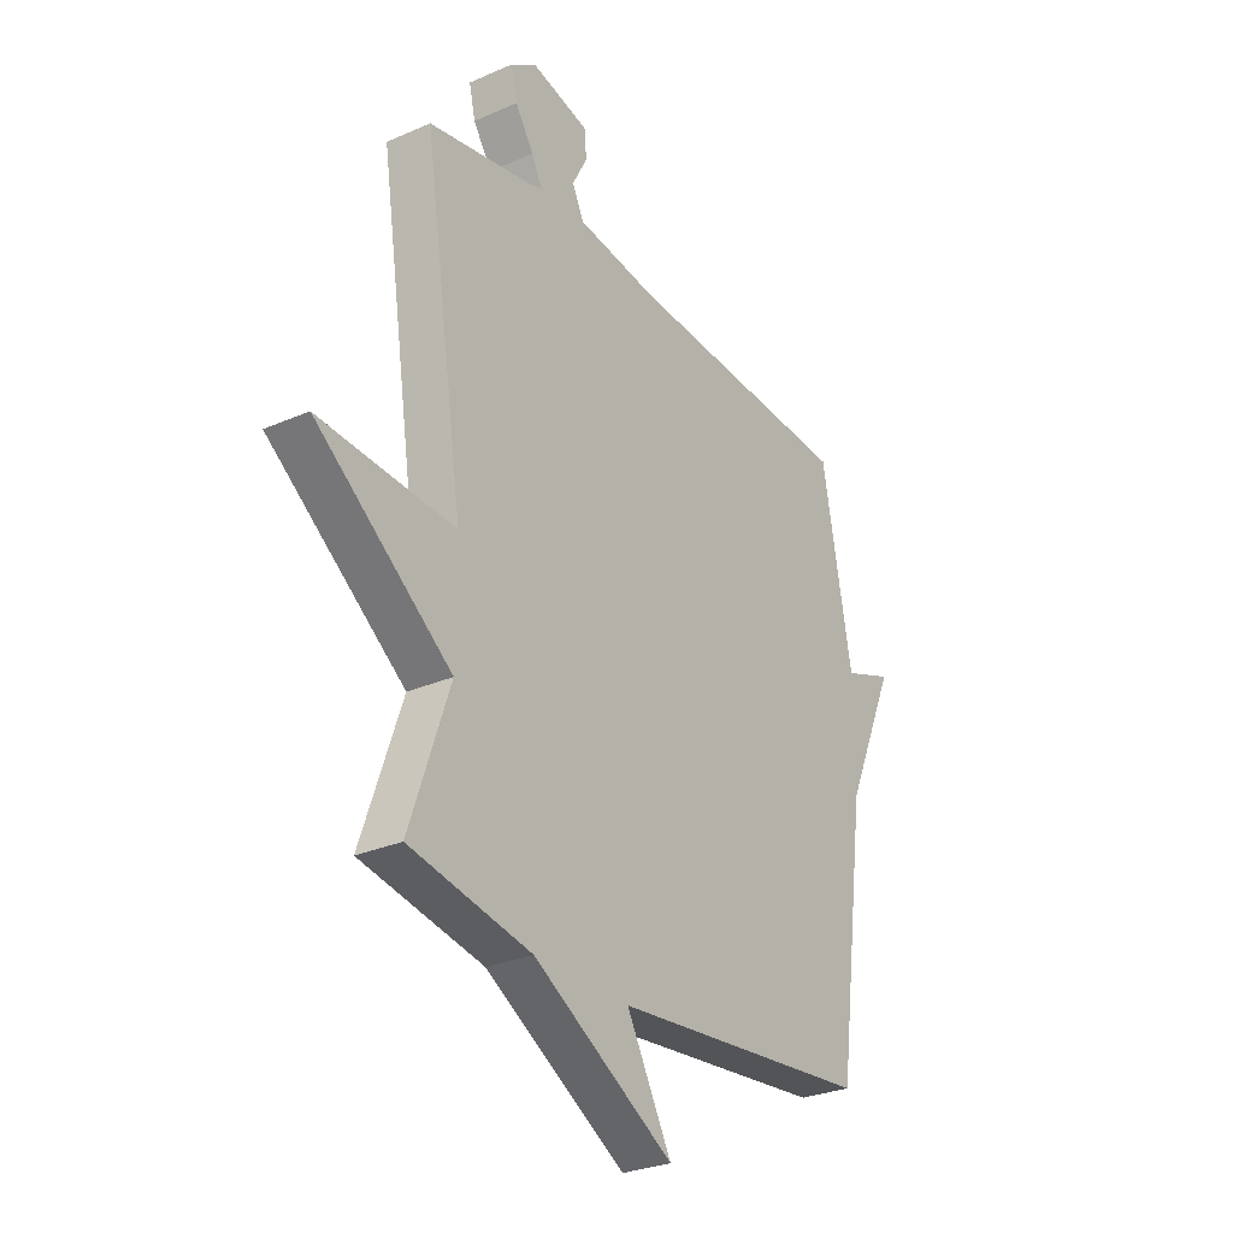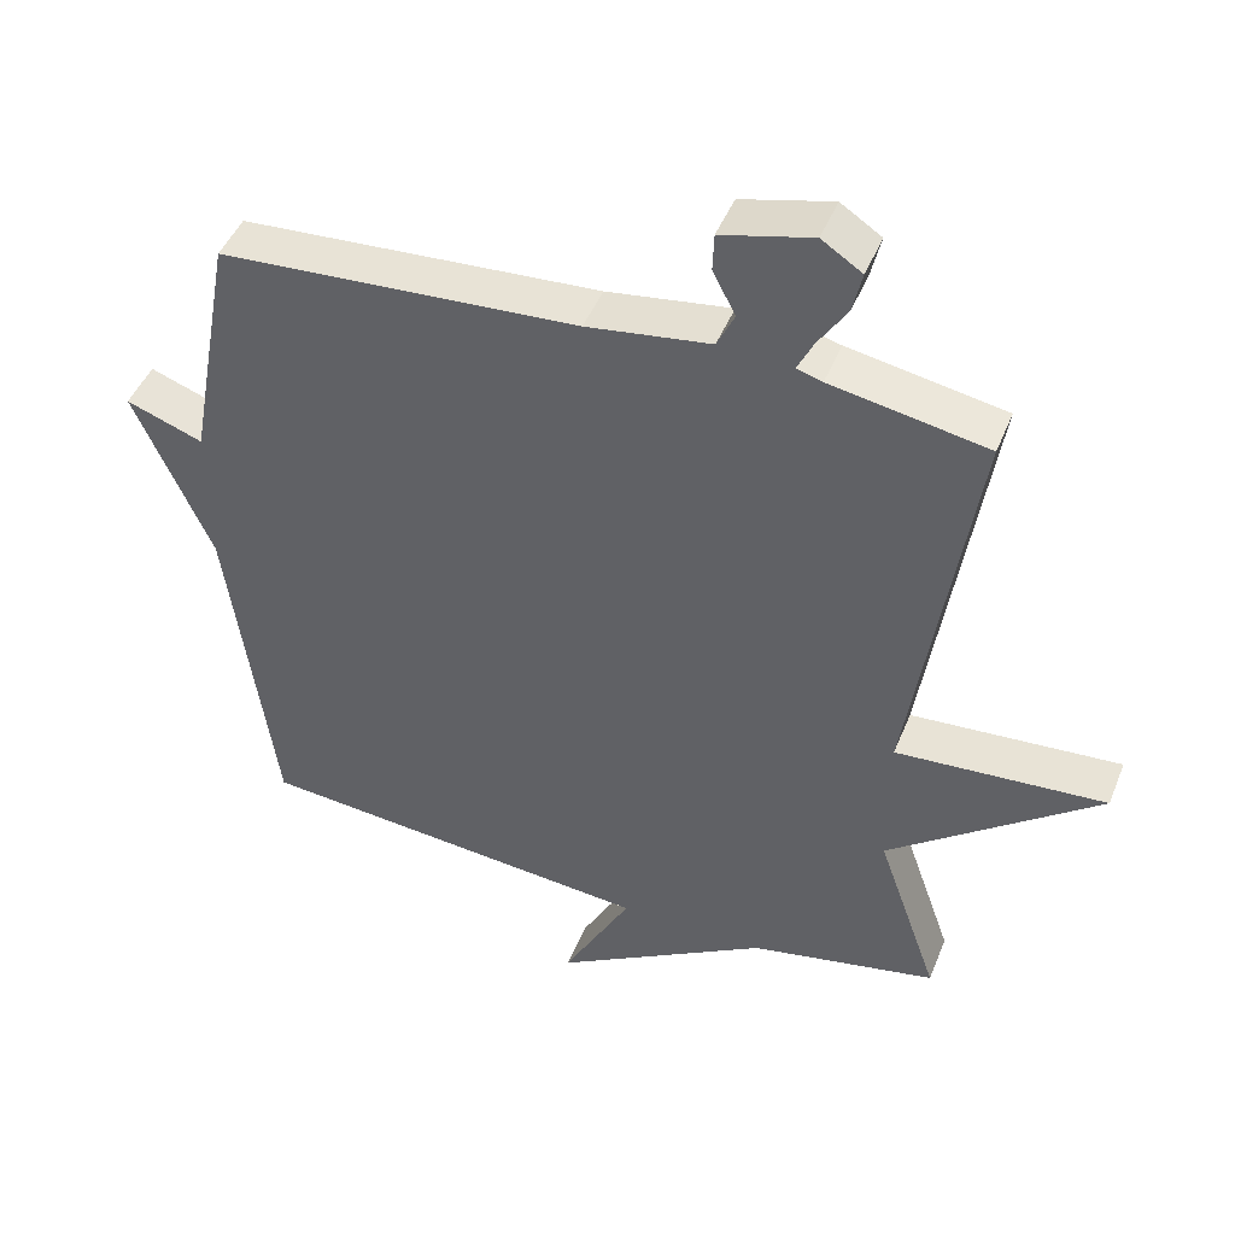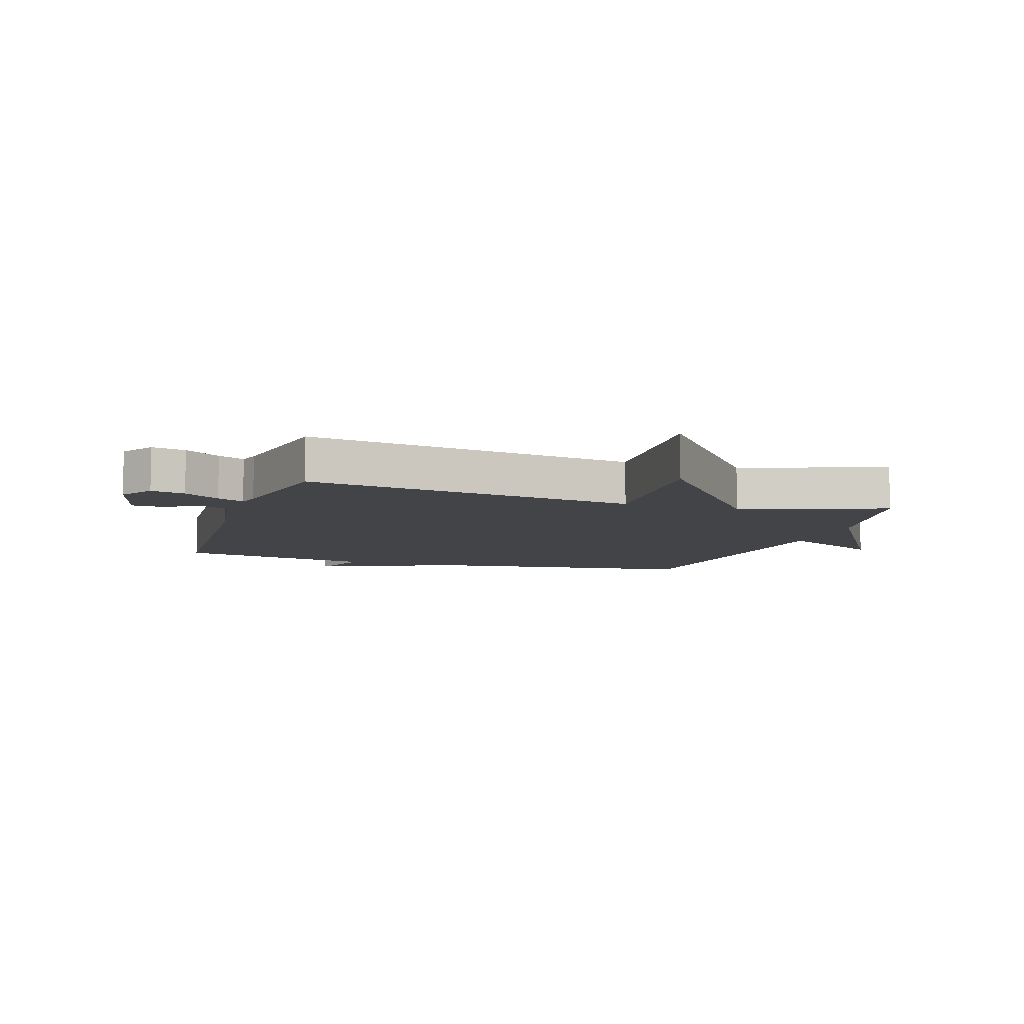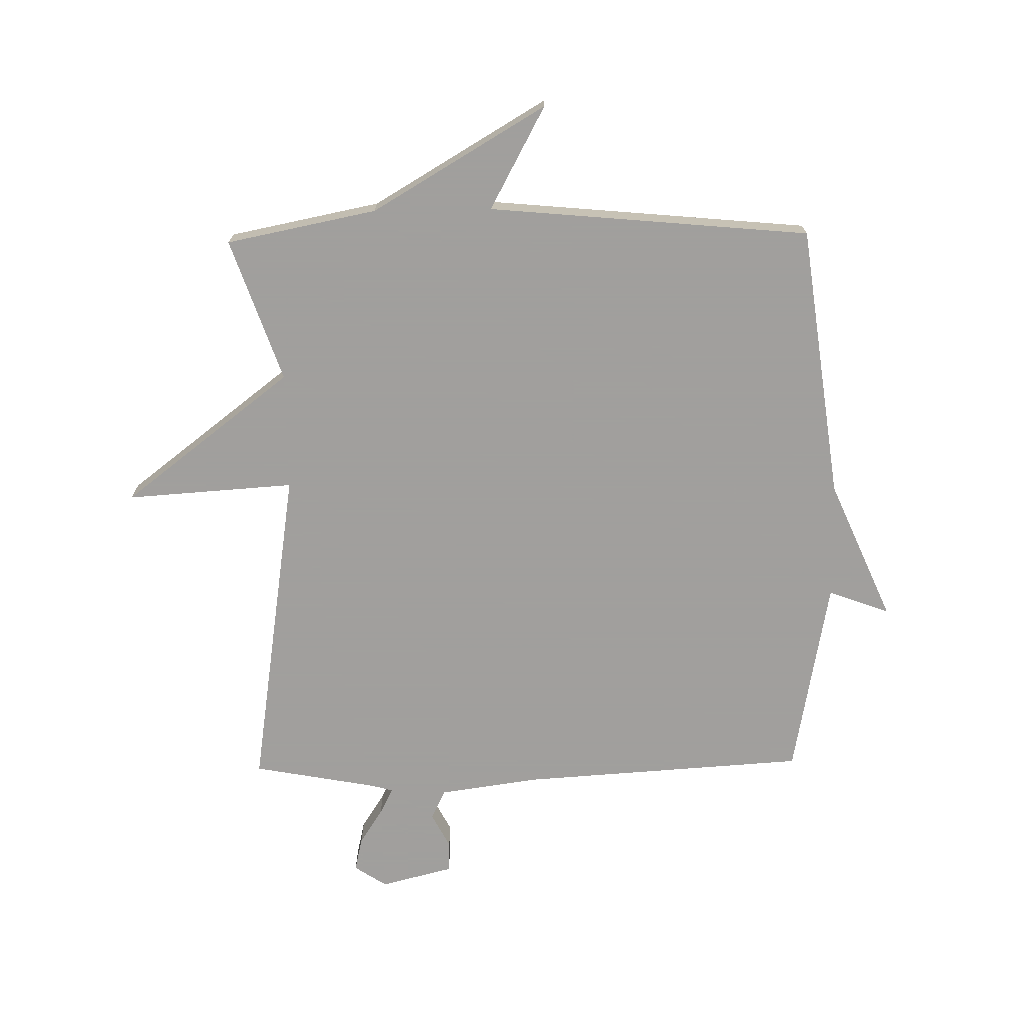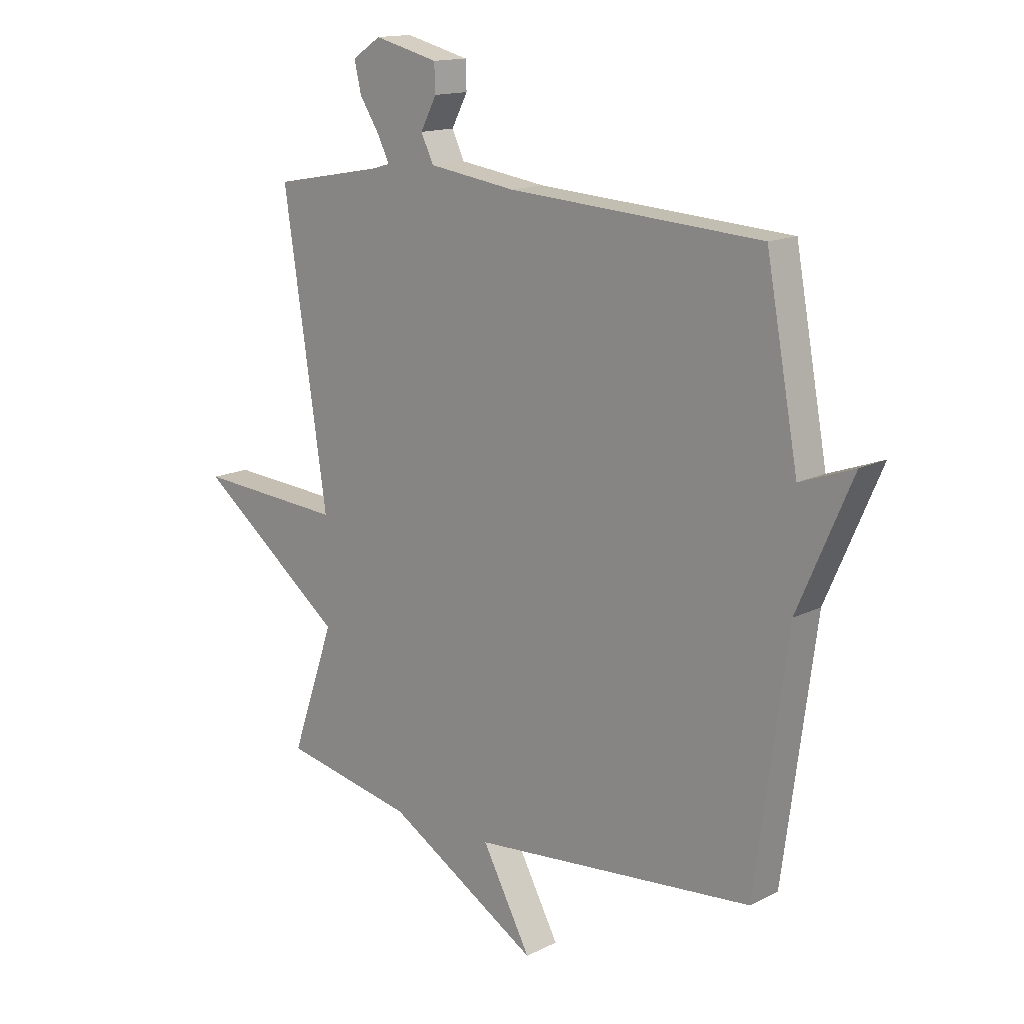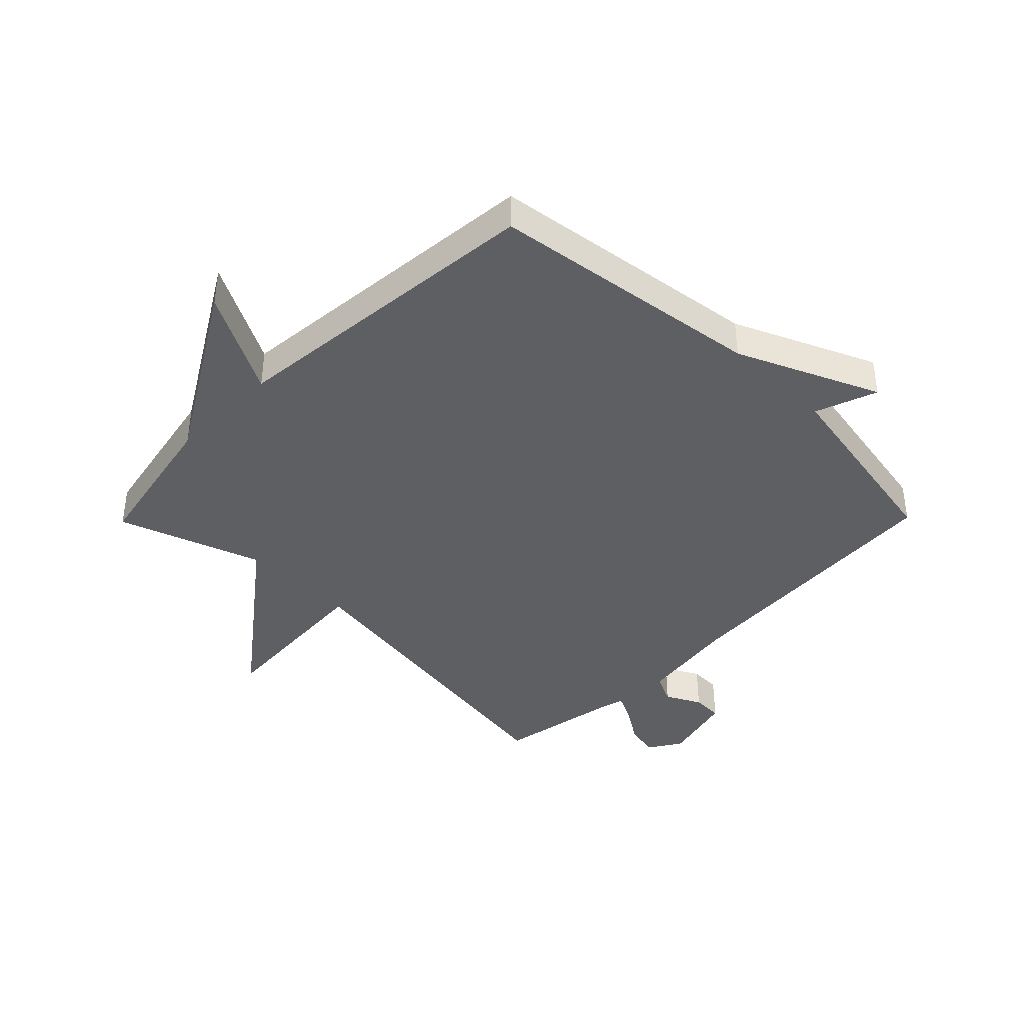
<metadata>
{"format":"obj","ext":"obj","renderer":"f3d","projection":"perspective","resolution":1024,"background":"white","views":[{"elev":-28.2,"azim":123.6,"up":"+Z"},{"elev":45.9,"azim":21.2,"up":"+Z"},{"elev":-7.7,"azim":72.2,"up":"+Y"},{"elev":-71.5,"azim":-179.1,"up":"+Y"},{"elev":14.7,"azim":-137.3,"up":"+Z"},{"elev":-40.2,"azim":-134.5,"up":"+Y"}]}
</metadata>
<code>
v 0.5 0.07 0.5
v 0.416 0.07 -0.058
v 0.701 0.07 -0.039
v 0.416 0.07 -0.258
v 0.5 0.07 -0.5
v 0.245 0.07 -0.551
v -0.049 0.07 -0.725
v 0.045 0.07 -0.551
v -0.5 0.07 -0.5
v -0.562 0.07 -0.036
v -0.666 0.07 0.202
v -0.562 0.07 0.164
v -0.5 0.07 0.5
v -0.014 0.07 0.531
v 0.154 0.07 0.555
v 0.178 0.07 0.605
v 0.147 0.07 0.664
v 0.149 0.07 0.716
v 0.272 0.07 0.747
v 0.327 0.07 0.711
v 0.314 0.07 0.654
v 0.275 0.07 0.594
v 0.253 0.07 0.549
v 0.288 0.07 0.539
v 0.5 0 0.5
v 0.416 0 -0.058
v 0.701 0 -0.039
v 0.416 0 -0.258
v 0.5 0 -0.5
v 0.245 0 -0.551
v -0.049 0 -0.725
v 0.045 0 -0.551
v -0.5 0 -0.5
v -0.562 0 -0.036
v -0.666 0 0.202
v -0.562 0 0.164
v -0.5 0 0.5
v -0.014 0 0.531
v 0.154 0 0.555
v 0.178 0 0.605
v 0.147 0 0.664
v 0.149 0 0.716
v 0.272 0 0.747
v 0.327 0 0.711
v 0.314 0 0.654
v 0.275 0 0.594
v 0.253 0 0.549
v 0.288 0 0.539
f 20 21 22
f 19 20 22
f 18 19 22
f 17 18 22
f 16 17 22
f 15 16 22 23
f 14 15 23 24
f 24 1 2
f 14 24 2
f 13 14 2
f 12 13 2
f 8 9 10
f 8 10 11 12
f 6 7 8
f 6 8 12
f 5 6 12
f 4 5 12
f 2 3 4
f 2 4 12
f 46 45 44
f 46 44 43
f 46 43 42
f 46 42 41
f 46 41 40
f 47 46 40 39
f 48 47 39 38
f 26 25 48
f 26 48 38
f 26 38 37
f 26 37 36
f 34 33 32
f 36 35 34 32
f 32 31 30
f 36 32 30
f 36 30 29
f 36 29 28
f 28 27 26
f 36 28 26
f 1 25 26 2
f 2 26 27 3
f 3 27 28 4
f 4 28 29 5
f 5 29 30 6
f 6 30 31 7
f 7 31 32 8
f 8 32 33 9
f 9 33 34 10
f 10 34 35 11
f 11 35 36 12
f 12 36 37 13
f 13 37 38 14
f 14 38 39 15
f 15 39 40 16
f 16 40 41 17
f 17 41 42 18
f 18 42 43 19
f 19 43 44 20
f 20 44 45 21
f 21 45 46 22
f 22 46 47 23
f 23 47 48 24
f 24 48 25 1

</code>
